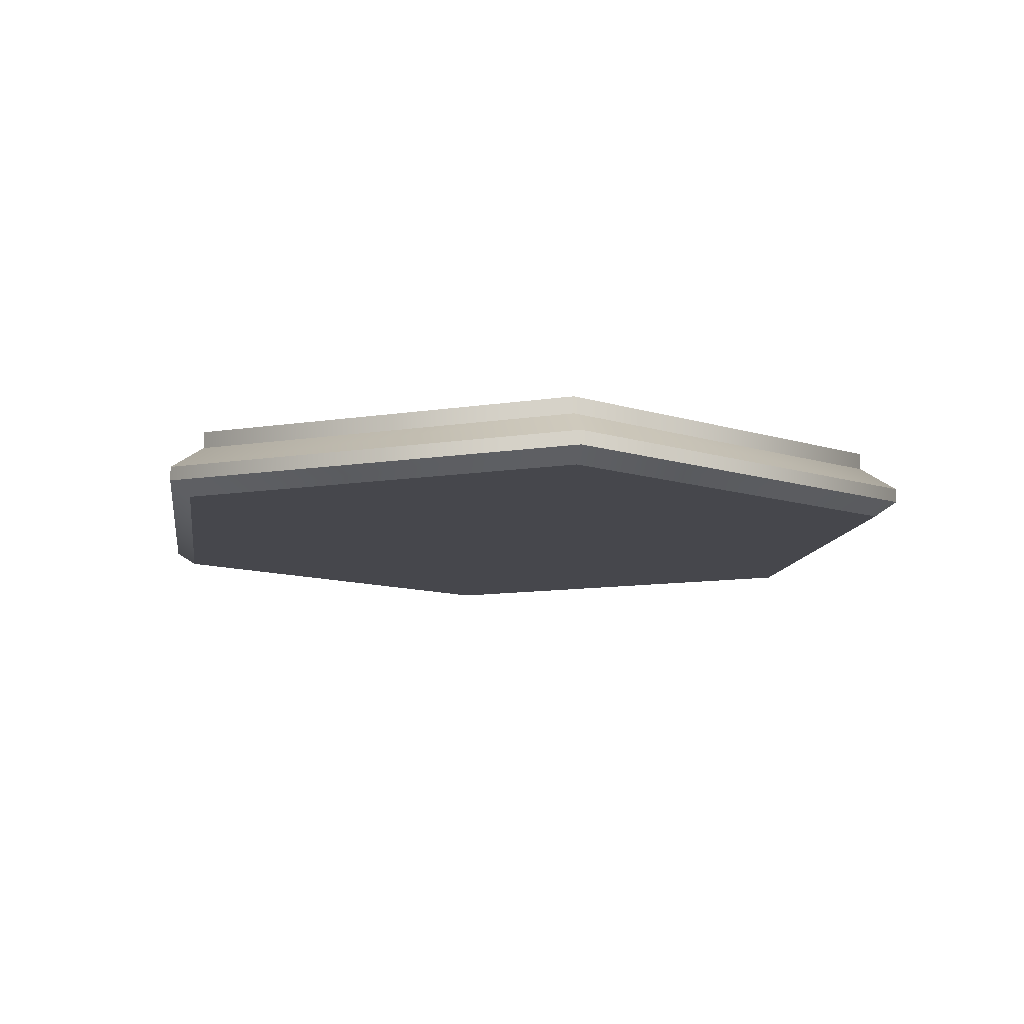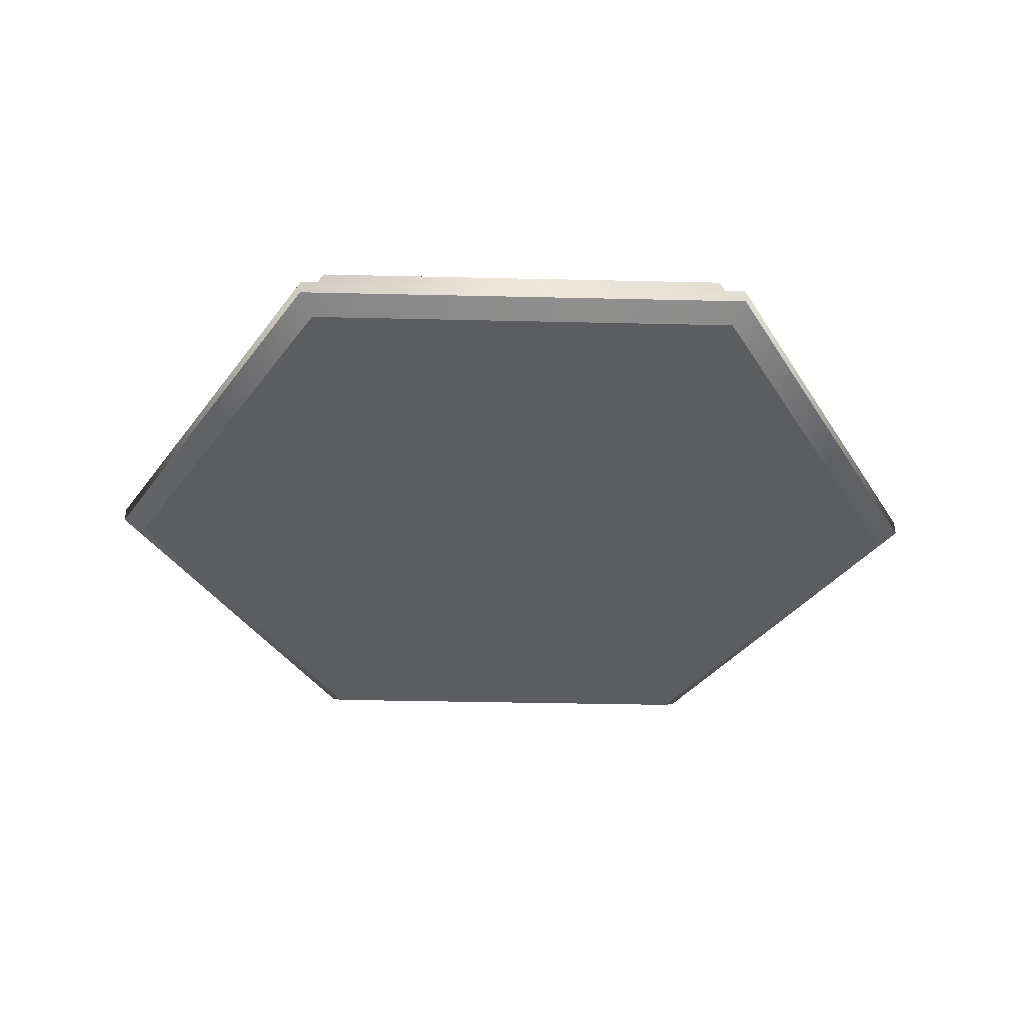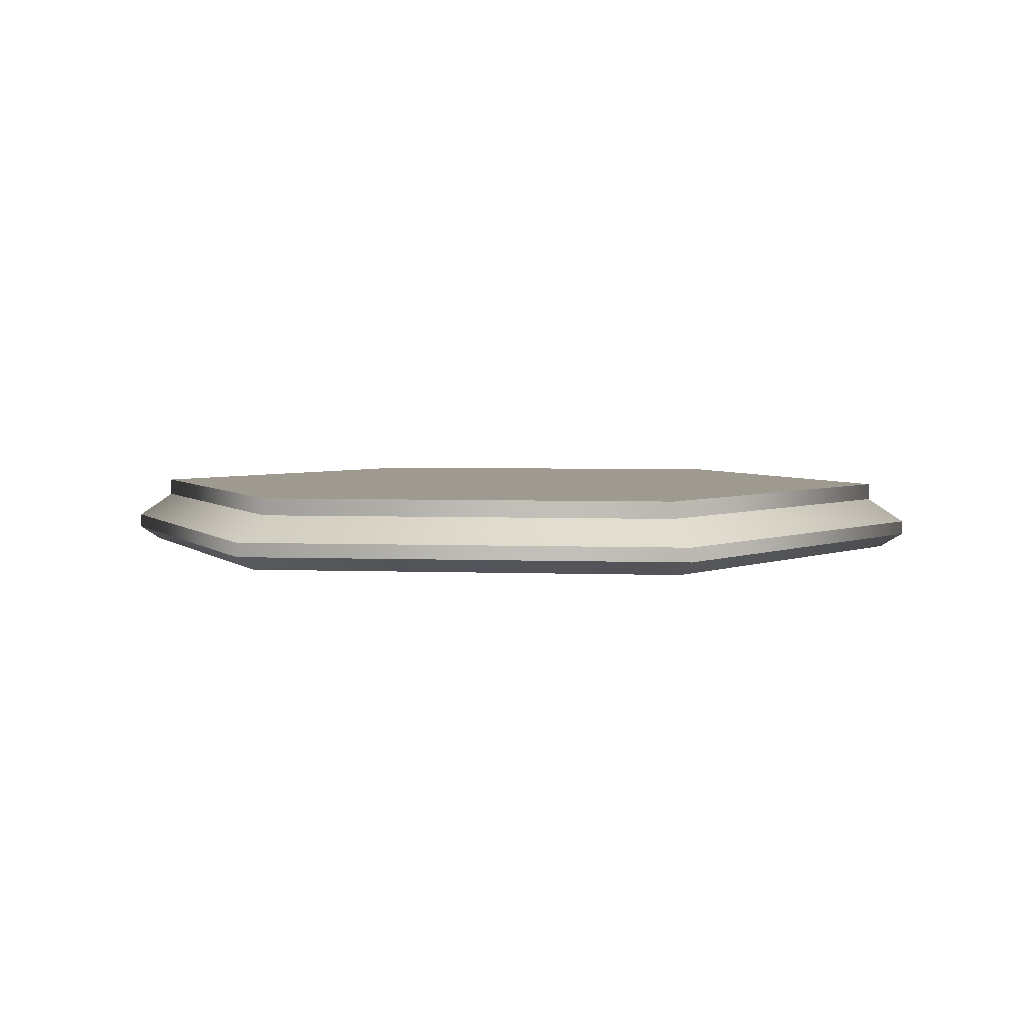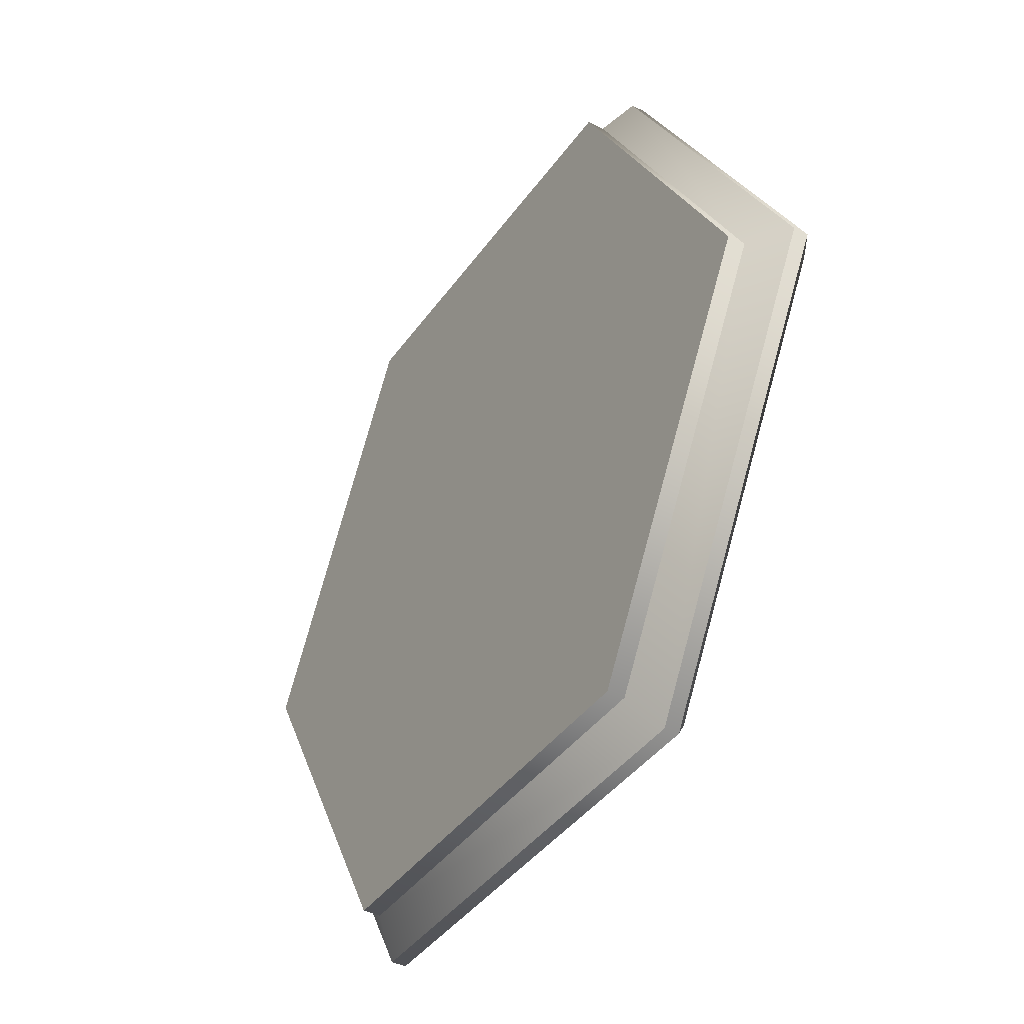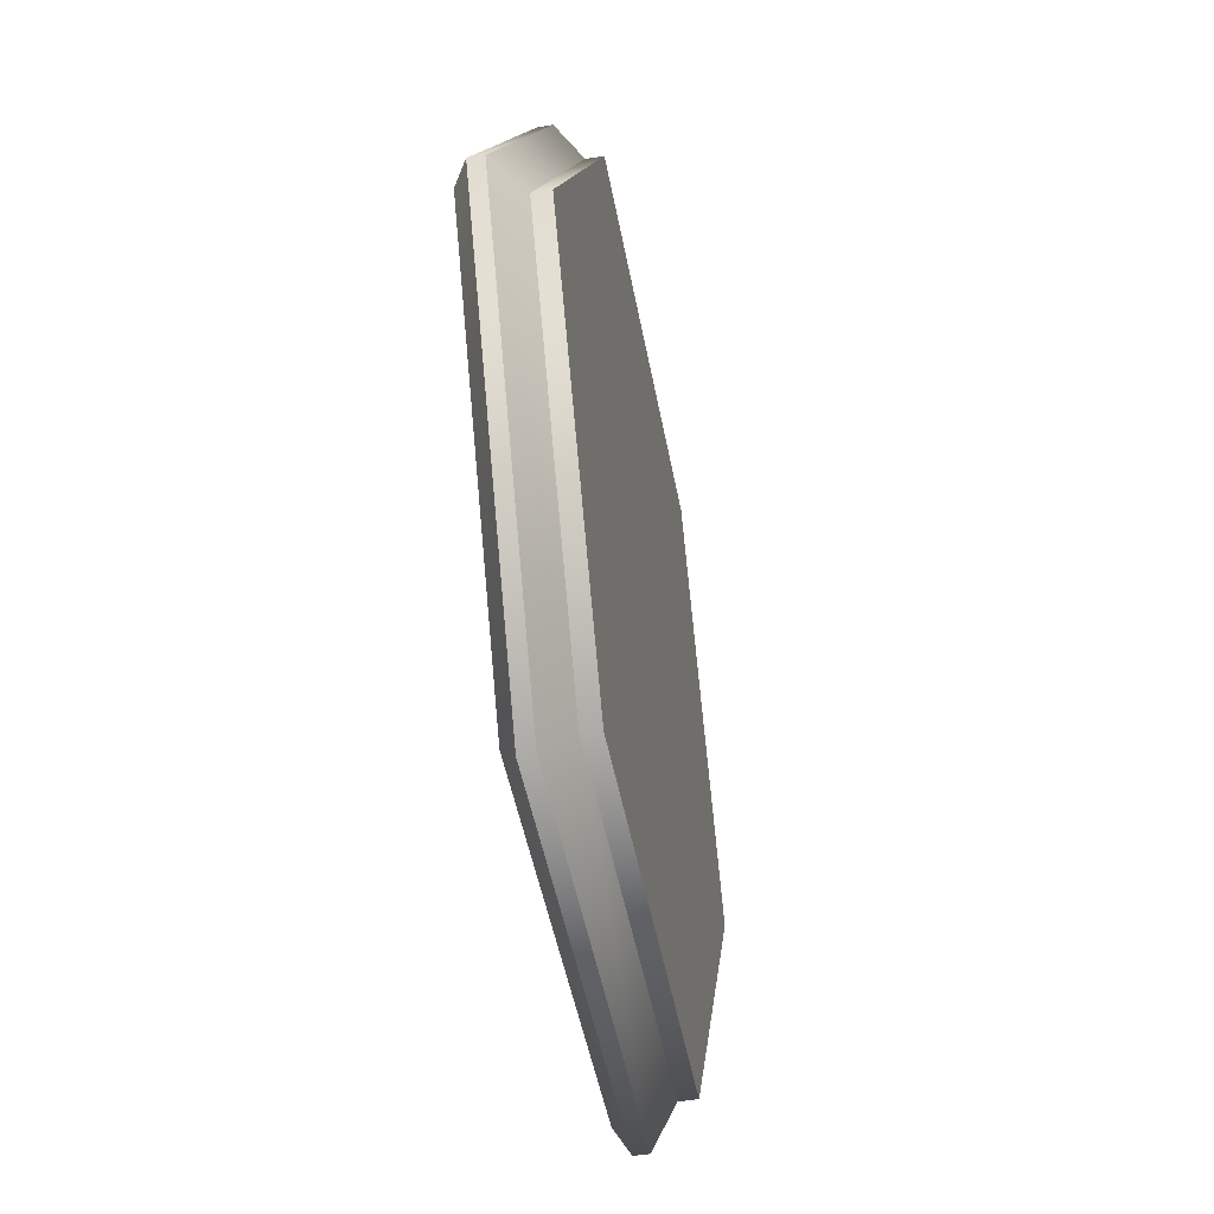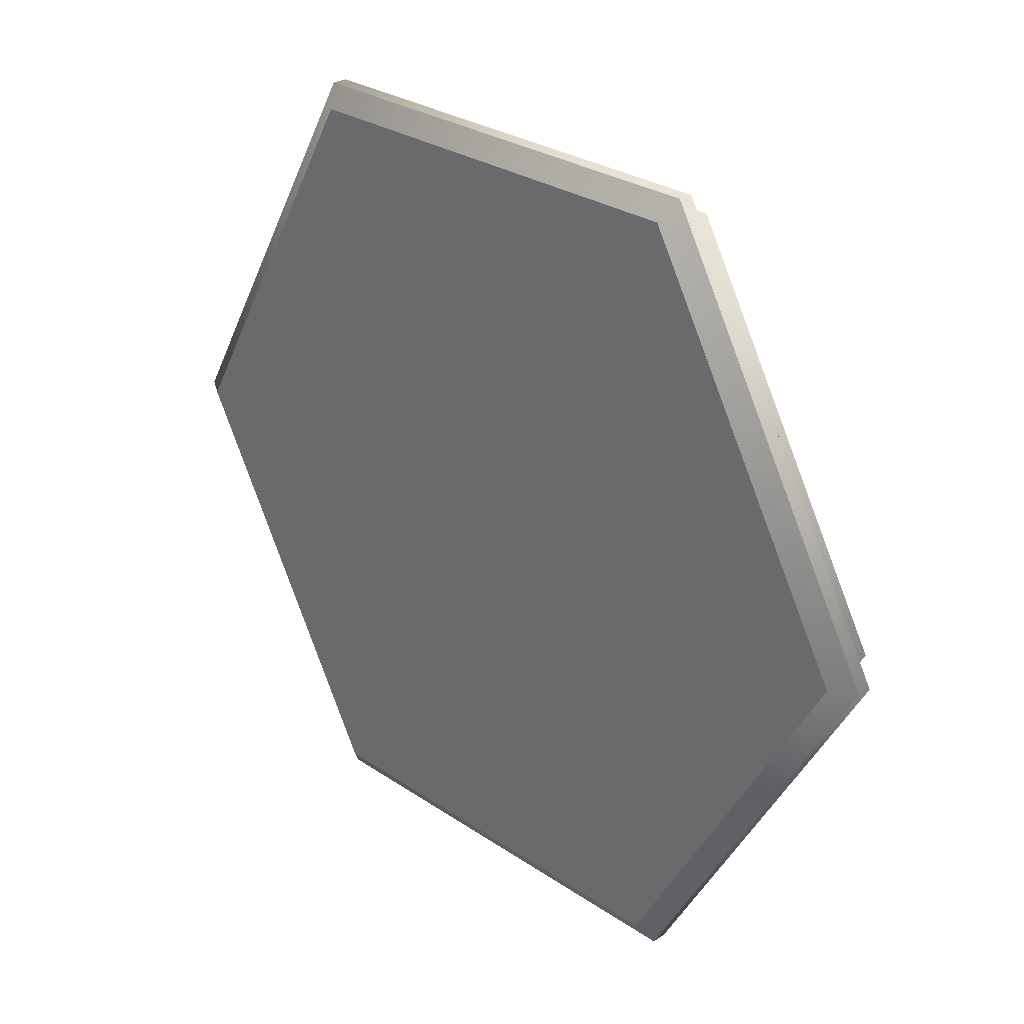
<metadata>
{"format":"obj","ext":"obj","renderer":"f3d","projection":"perspective","resolution":1024,"background":"white","views":[{"elev":-11.0,"azim":-98.4,"up":"+Y"},{"elev":-36.9,"azim":-121.7,"up":"+Y"},{"elev":3.8,"azim":7.4,"up":"+Y"},{"elev":-40.2,"azim":-121.8,"up":"+Z"},{"elev":-47.8,"azim":100.4,"up":"+Z"},{"elev":27.7,"azim":46.0,"up":"+Z"}]}
</metadata>
<code>
g Converted object 0
v 15.56 -2.481 0
v 16.43 -1.958 0
v 16.43 -1.435 0
v 15.04 -0.5127 0
v 7.781 -2.481 13.48
v 8.214 -1.958 14.23
v 8.214 -1.435 14.23
v 7.521 -0.5127 13.03
v -7.784 -2.481 13.48
v -8.217 -1.958 14.23
v -8.217 -1.435 14.23
v -7.524 -0.5127 13.03
v -15.57 -2.481 0
v -16.43 -1.958 0
v -16.43 -1.435 0
v -15.05 -0.5127 0
v -7.784 -2.481 -13.48
v -8.217 -1.958 -14.23
v -8.217 -1.435 -14.23
v -7.524 -0.5127 -13.03
v 7.781 -2.481 -13.48
v 8.214 -1.958 -14.23
v 8.214 -1.435 -14.23
v 7.521 -0.5127 -13.03
v -0.001503 -2.481 0
v 15.04 -0.5127 0
v 15.04 0.1101 0
v 7.521 -0.5127 13.03
v 7.521 0.1101 13.03
v -7.524 -0.5127 13.03
v -7.524 0.1101 13.03
v -15.05 -0.5127 0
v -15.05 0.1101 0
v -7.524 -0.5127 -13.03
v -7.524 0.1101 -13.03
v 7.521 -0.5127 -13.03
v 7.521 0.1101 -13.03
v -0.001503 0.1101 0
f 1 5 25
f 1 2 6
f 1 6 5
f 2 3 6
f 3 7 6
f 3 4 8
f 3 8 7
f 5 9 25
f 5 6 9
f 6 10 9
f 6 7 11
f 6 11 10
f 7 8 11
f 8 12 11
f 9 13 25
f 9 10 14
f 9 14 13
f 10 11 14
f 11 15 14
f 11 12 16
f 11 16 15
f 13 17 25
f 13 14 17
f 14 18 17
f 14 15 19
f 14 19 18
f 15 16 19
f 16 20 19
f 17 21 25
f 17 18 22
f 17 22 21
f 18 19 22
f 19 23 22
f 19 20 24
f 19 24 23
f 21 1 25
f 21 22 1
f 22 2 1
f 22 23 3
f 22 3 2
f 23 24 3
f 24 4 3
f 27 38 29
f 26 27 28
f 27 29 28
f 29 38 31
f 28 29 31
f 28 31 30
f 31 38 33
f 30 31 32
f 31 33 32
f 33 38 35
f 32 33 35
f 32 35 34
f 35 38 37
f 34 35 36
f 35 37 36
f 37 38 27
f 36 37 27
f 36 27 26

</code>
